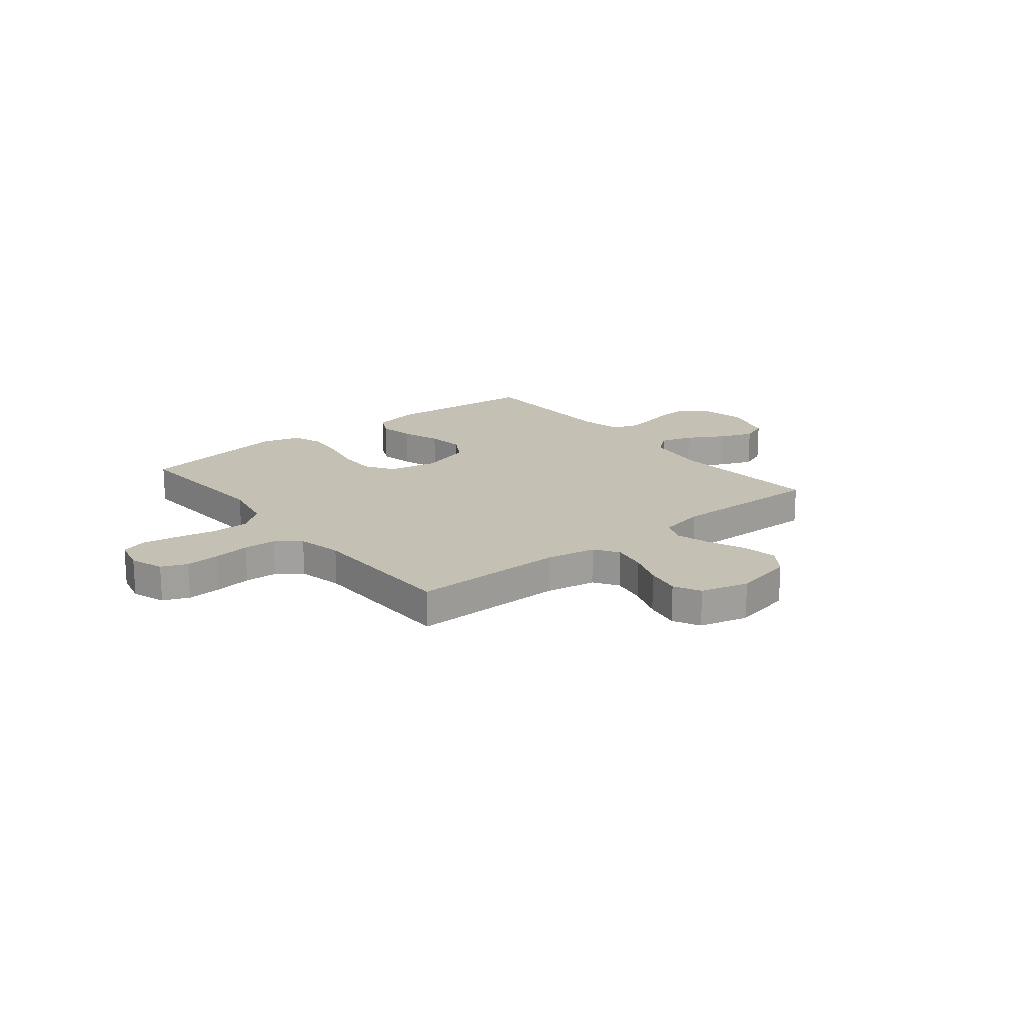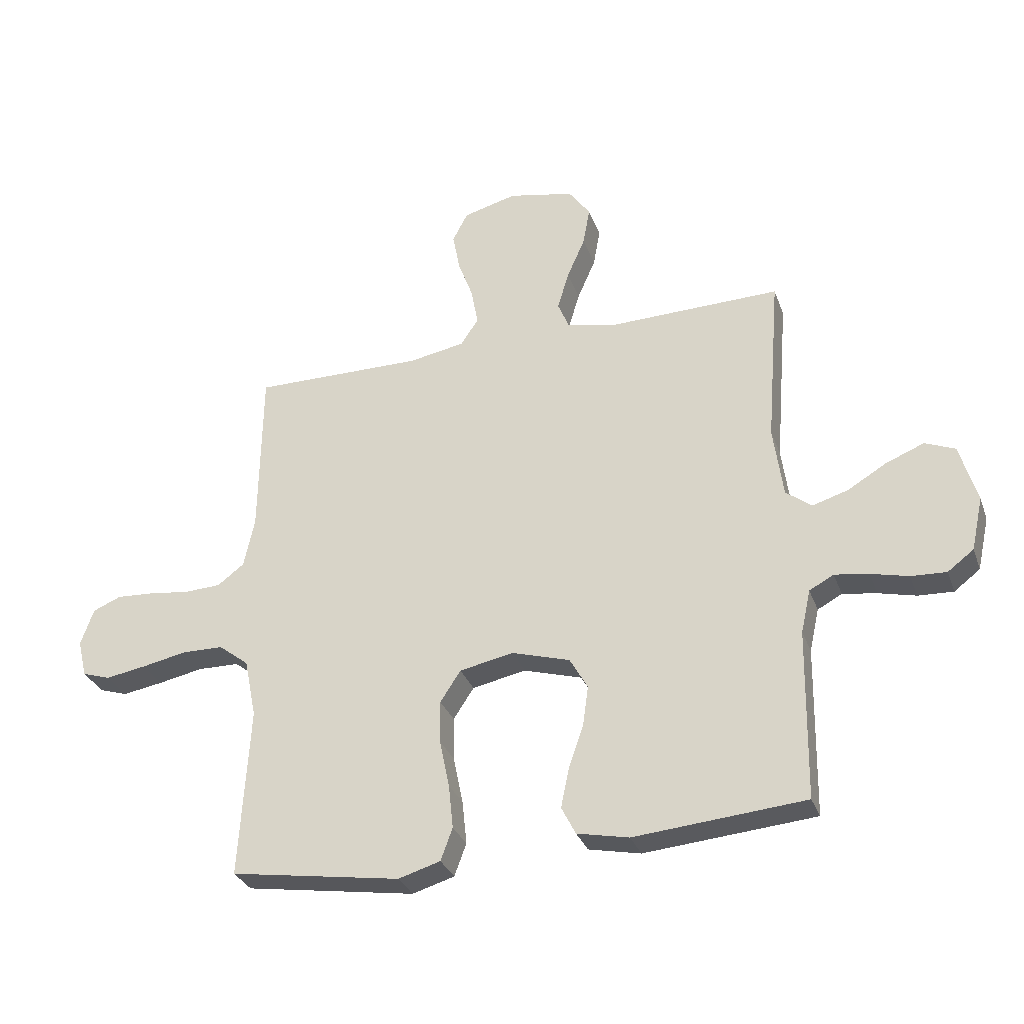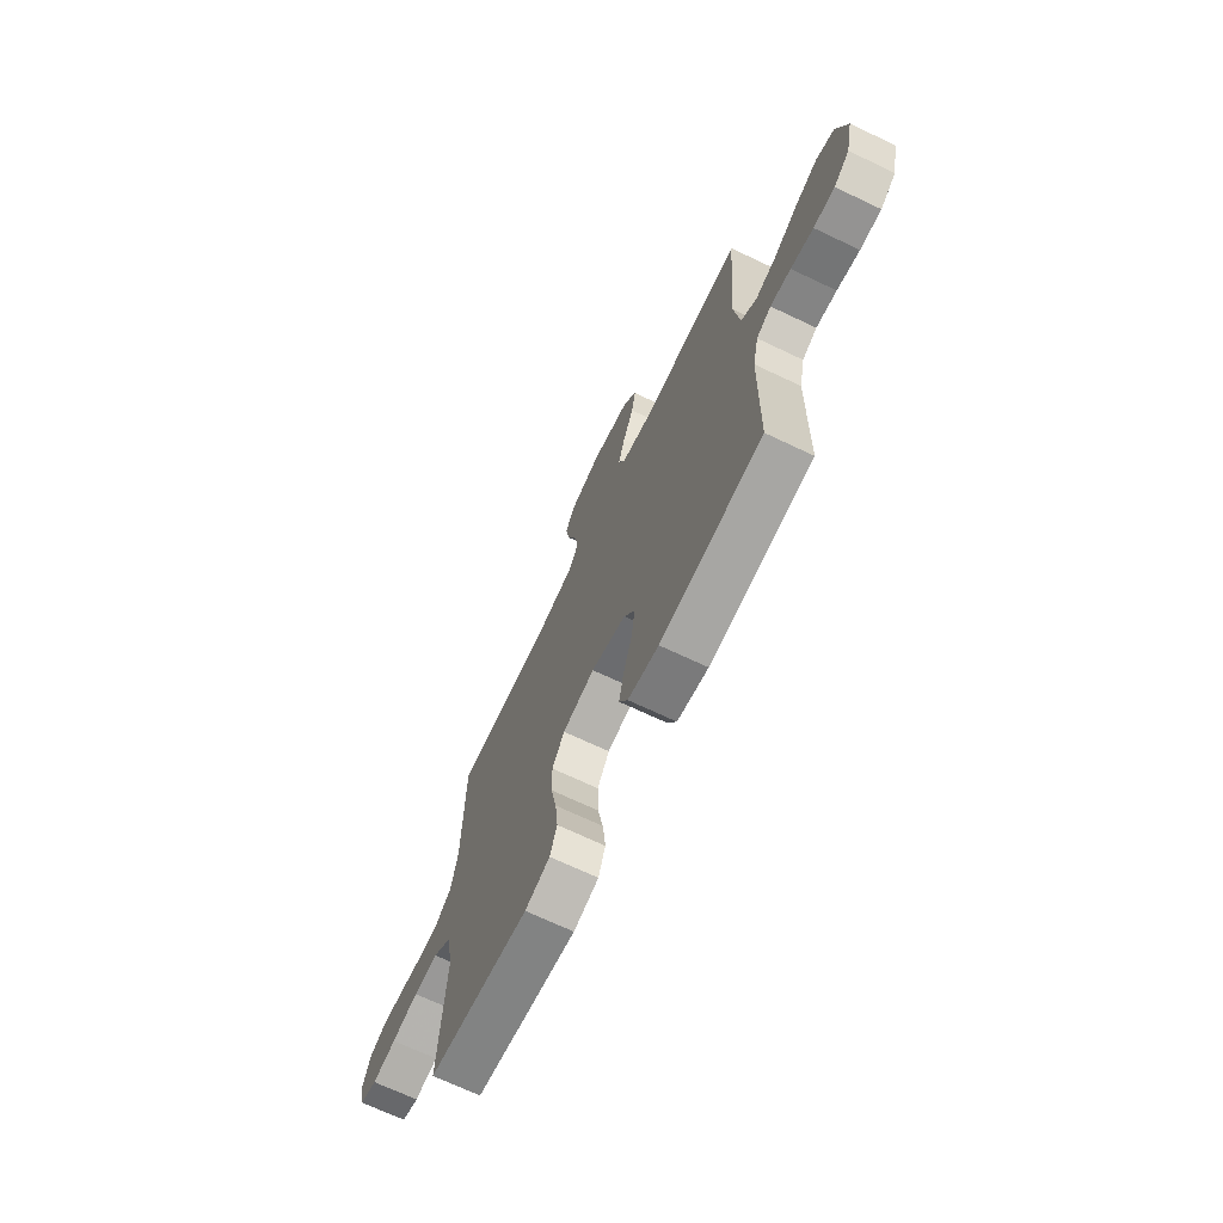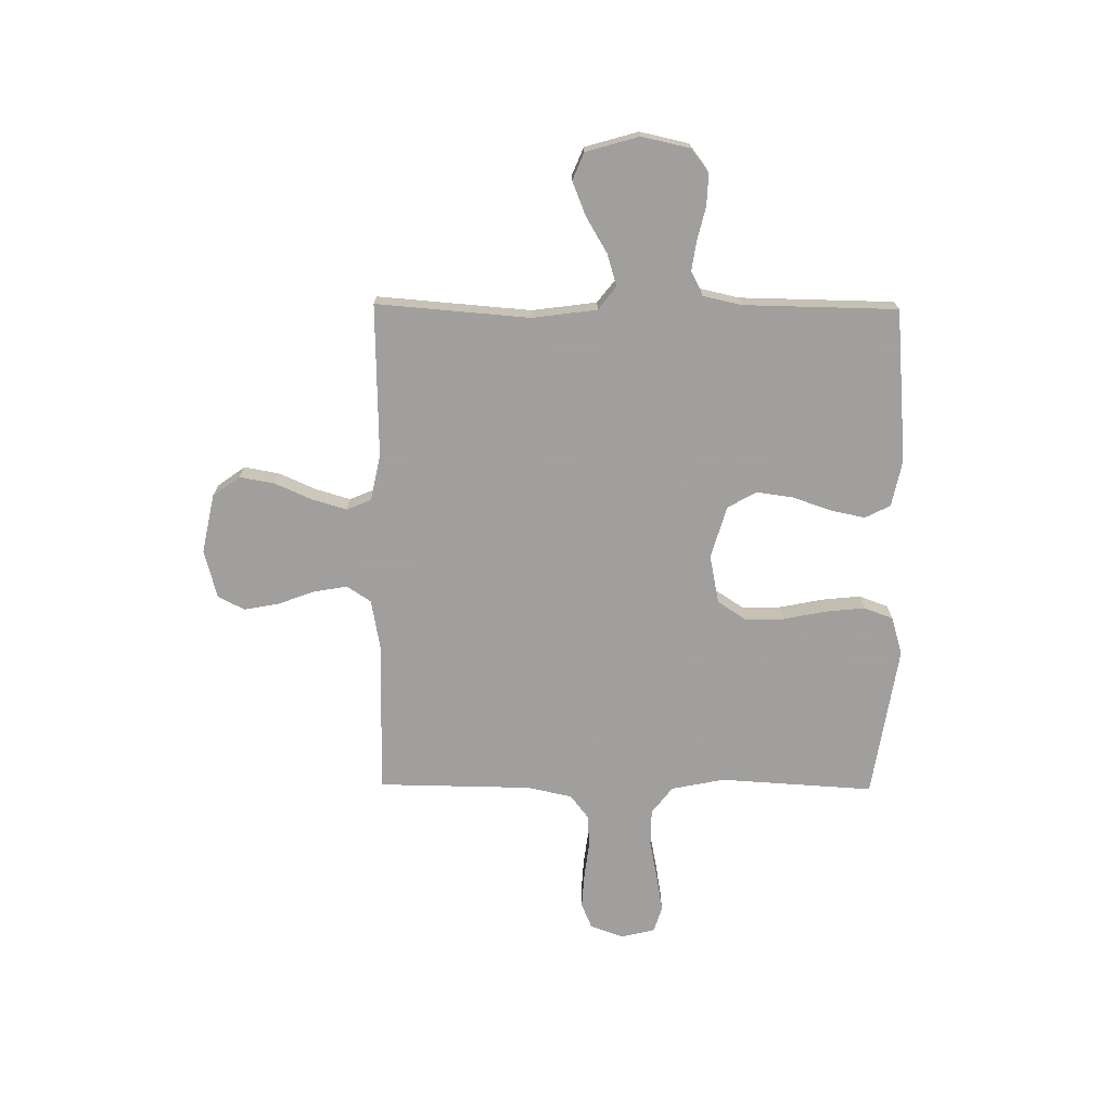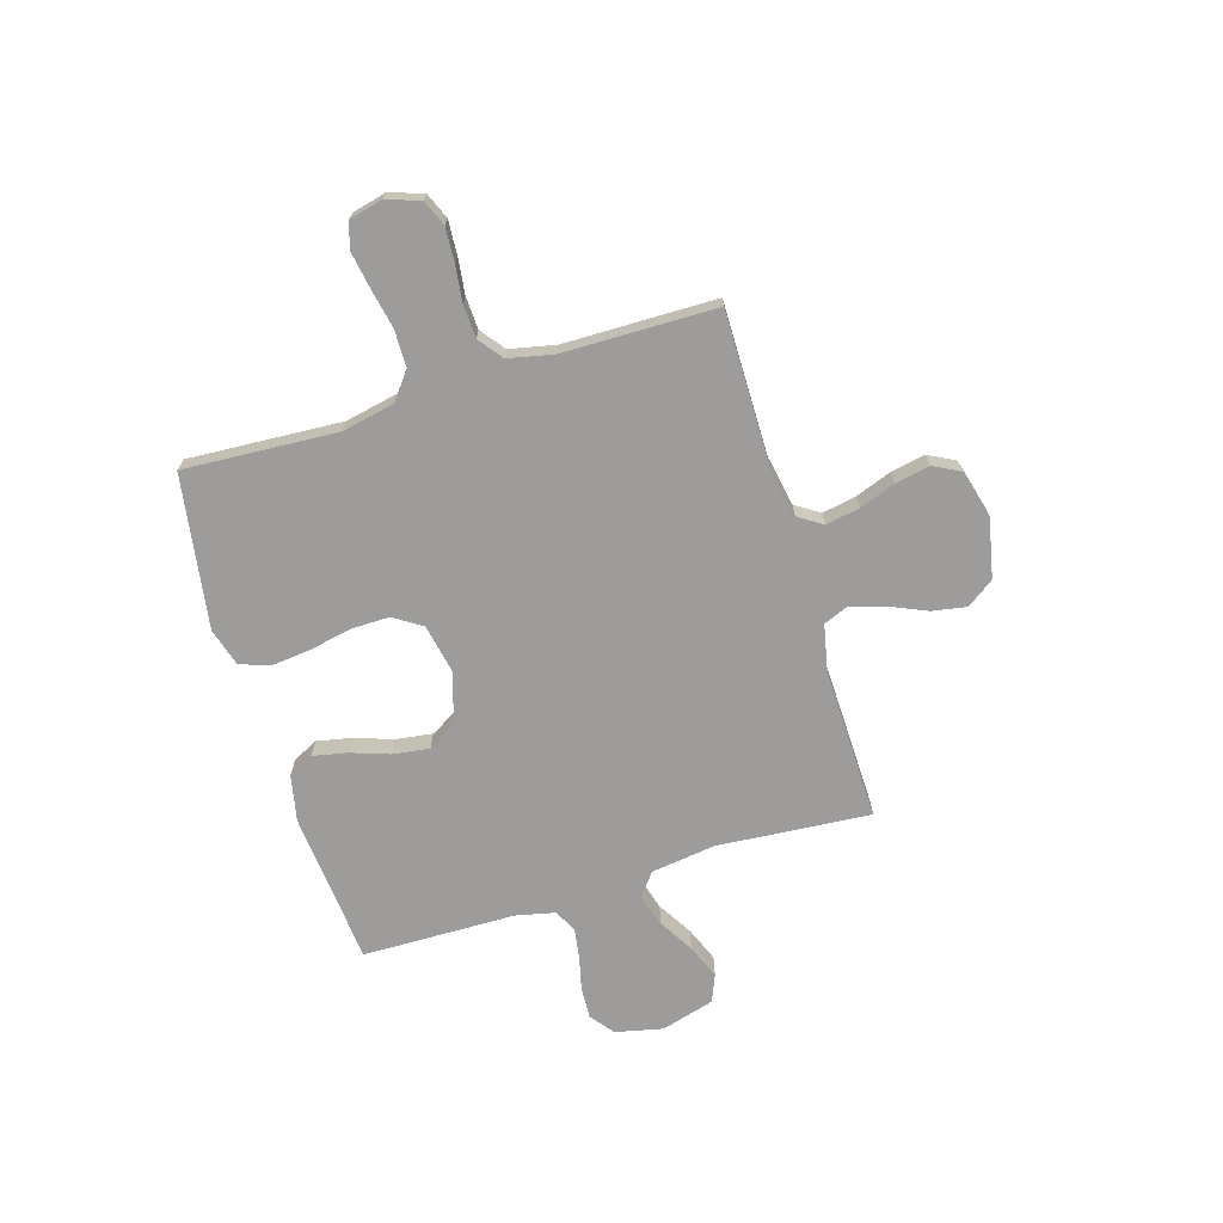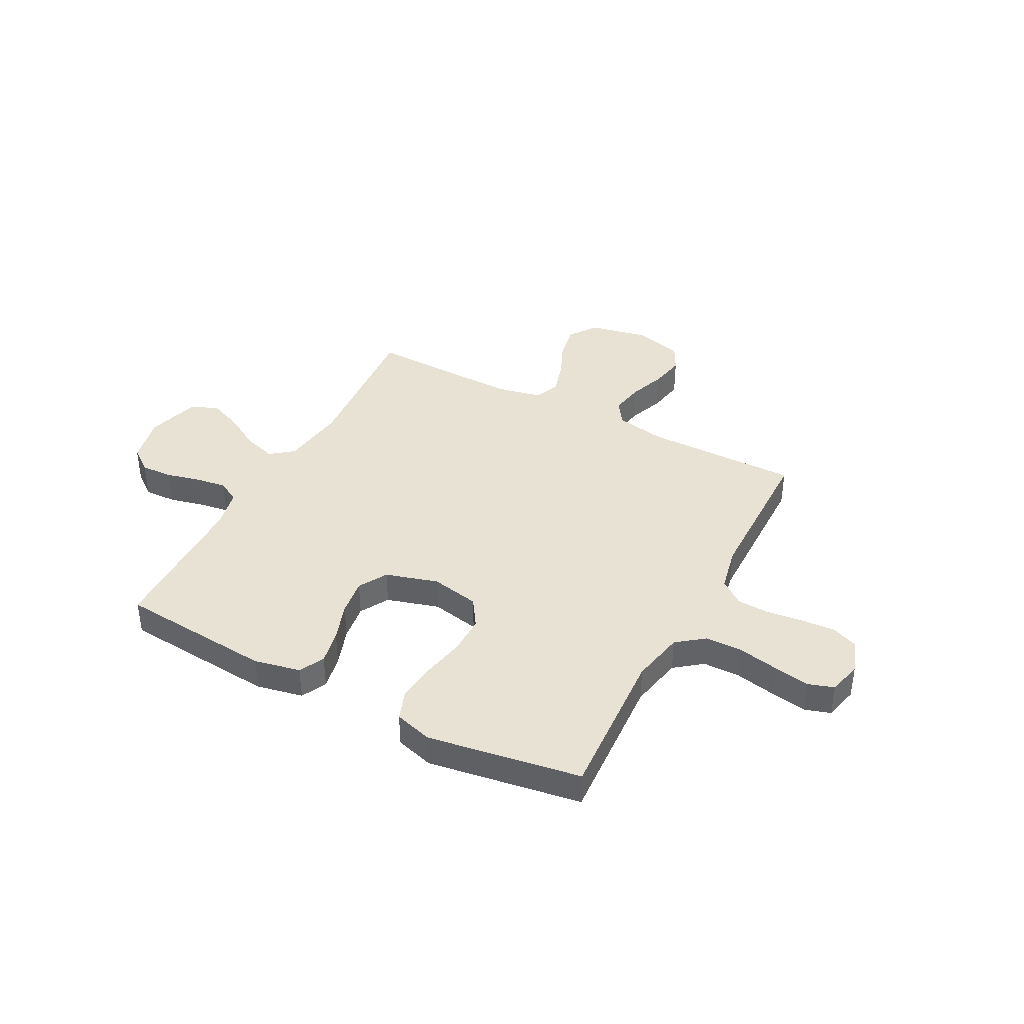
<metadata>
{"format":"obj","ext":"obj","renderer":"f3d","projection":"perspective","resolution":1024,"background":"white","views":[{"elev":18.4,"azim":-38.8,"up":"+Y"},{"elev":-31.0,"azim":18.1,"up":"+Z"},{"elev":-69.5,"azim":64.6,"up":"+Z"},{"elev":-71.5,"azim":89.4,"up":"+Y"},{"elev":-70.1,"azim":-73.0,"up":"+Y"},{"elev":39.7,"azim":-152.2,"up":"+Y"}]}
</metadata>
<code>
v 0.5 0.07 -0.5
v 0.2 0.07 -0.526
v 0.109 0.07 -0.507
v 0.084 0.07 -0.458
v 0.098 0.07 -0.39
v 0.124 0.07 -0.315
v 0.134 0.07 -0.243
v 0.102 0.07 -0.187
v 0 0.07 -0.157
v -0.095 0.07 -0.176
v -0.131 0.07 -0.231
v -0.13 0.07 -0.307
v -0.113 0.07 -0.391
v -0.105 0.07 -0.468
v -0.126 0.07 -0.525
v -0.2 0.07 -0.547
v -0.5 0.07 -0.5
v -0.482 0.07 -0.2
v -0.503 0.07 -0.096
v -0.556 0.07 -0.055
v -0.629 0.07 -0.054
v -0.708 0.07 -0.07
v -0.779 0.07 -0.082
v -0.829 0.07 -0.066
v -0.845 0.07 0
v -0.822 0.07 0.065
v -0.772 0.07 0.086
v -0.706 0.07 0.082
v -0.634 0.07 0.073
v -0.57 0.07 0.076
v -0.523 0.07 0.112
v -0.504 0.07 0.2
v -0.5 0.07 0.5
v -0.2 0.07 0.498
v -0.101 0.07 0.516
v -0.07 0.07 0.563
v -0.082 0.07 0.629
v -0.108 0.07 0.7
v -0.121 0.07 0.768
v -0.094 0.07 0.82
v 0 0.07 0.845
v 0.116 0.07 0.821
v 0.154 0.07 0.768
v 0.142 0.07 0.7
v 0.11 0.07 0.627
v 0.09 0.07 0.56
v 0.11 0.07 0.512
v 0.2 0.07 0.493
v 0.5 0.07 0.5
v 0.476 0.07 0.2
v 0.493 0.07 0.074
v 0.538 0.07 0.039
v 0.601 0.07 0.058
v 0.67 0.07 0.099
v 0.737 0.07 0.126
v 0.79 0.07 0.104
v 0.82 0.07 0
v 0.799 0.07 -0.094
v 0.753 0.07 -0.129
v 0.691 0.07 -0.126
v 0.625 0.07 -0.11
v 0.565 0.07 -0.101
v 0.522 0.07 -0.124
v 0.505 0.07 -0.2
v 0.5 0 -0.5
v 0.2 0 -0.526
v 0.109 0 -0.507
v 0.084 0 -0.458
v 0.098 0 -0.39
v 0.124 0 -0.315
v 0.134 0 -0.243
v 0.102 0 -0.187
v 0 0 -0.157
v -0.095 0 -0.176
v -0.131 0 -0.231
v -0.13 0 -0.307
v -0.113 0 -0.391
v -0.105 0 -0.468
v -0.126 0 -0.525
v -0.2 0 -0.547
v -0.5 0 -0.5
v -0.482 0 -0.2
v -0.503 0 -0.096
v -0.556 0 -0.055
v -0.629 0 -0.054
v -0.708 0 -0.07
v -0.779 0 -0.082
v -0.829 0 -0.066
v -0.845 0 0
v -0.822 0 0.065
v -0.772 0 0.086
v -0.706 0 0.082
v -0.634 0 0.073
v -0.57 0 0.076
v -0.523 0 0.112
v -0.504 0 0.2
v -0.5 0 0.5
v -0.2 0 0.498
v -0.101 0 0.516
v -0.07 0 0.563
v -0.082 0 0.629
v -0.108 0 0.7
v -0.121 0 0.768
v -0.094 0 0.82
v 0 0 0.845
v 0.116 0 0.821
v 0.154 0 0.768
v 0.142 0 0.7
v 0.11 0 0.627
v 0.09 0 0.56
v 0.11 0 0.512
v 0.2 0 0.493
v 0.5 0 0.5
v 0.476 0 0.2
v 0.493 0 0.074
v 0.538 0 0.039
v 0.601 0 0.058
v 0.67 0 0.099
v 0.737 0 0.126
v 0.79 0 0.104
v 0.82 0 0
v 0.799 0 -0.094
v 0.753 0 -0.129
v 0.691 0 -0.126
v 0.625 0 -0.11
v 0.565 0 -0.101
v 0.522 0 -0.124
v 0.505 0 -0.2
f 59 60 61
f 58 59 61
f 57 58 61
f 56 57 61
f 55 56 61
f 54 55 61
f 53 54 61
f 52 53 61 62
f 51 52 62 63
f 48 49 50
f 47 48 50 51
f 43 44 45
f 42 43 45
f 41 42 45
f 40 41 45
f 39 40 45
f 38 39 45
f 37 38 45
f 36 37 45 46
f 35 36 46 47
f 32 33 34
f 51 63 64
f 47 51 64
f 35 47 64
f 34 35 64
f 32 34 64
f 31 32 64
f 27 28 29
f 26 27 29
f 25 26 29
f 24 25 29
f 23 24 29
f 22 23 29
f 21 22 29
f 16 17 18
f 15 16 18
f 14 15 18
f 13 14 18
f 12 13 18
f 11 12 18 19
f 10 11 19 20
f 4 5 6
f 3 4 6
f 2 3 6
f 1 2 6
f 64 1 6
f 64 6 7
f 30 31 64
f 20 21 29 30
f 9 10 20 30
f 8 9 30 64
f 7 8 64
f 125 124 123
f 125 123 122
f 125 122 121
f 125 121 120
f 125 120 119
f 125 119 118
f 125 118 117
f 126 125 117 116
f 127 126 116 115
f 114 113 112
f 115 114 112 111
f 109 108 107
f 109 107 106
f 109 106 105
f 109 105 104
f 109 104 103
f 109 103 102
f 109 102 101
f 110 109 101 100
f 111 110 100 99
f 98 97 96
f 128 127 115
f 128 115 111
f 128 111 99
f 128 99 98
f 128 98 96
f 128 96 95
f 93 92 91
f 93 91 90
f 93 90 89
f 93 89 88
f 93 88 87
f 93 87 86
f 93 86 85
f 82 81 80
f 82 80 79
f 82 79 78
f 82 78 77
f 82 77 76
f 83 82 76 75
f 84 83 75 74
f 70 69 68
f 70 68 67
f 70 67 66
f 70 66 65
f 70 65 128
f 71 70 128
f 128 95 94
f 94 93 85 84
f 94 84 74 73
f 128 94 73 72
f 128 72 71
f 1 65 66 2
f 2 66 67 3
f 3 67 68 4
f 4 68 69 5
f 5 69 70 6
f 6 70 71 7
f 7 71 72 8
f 8 72 73 9
f 9 73 74 10
f 10 74 75 11
f 11 75 76 12
f 12 76 77 13
f 13 77 78 14
f 14 78 79 15
f 15 79 80 16
f 16 80 81 17
f 17 81 82 18
f 18 82 83 19
f 19 83 84 20
f 20 84 85 21
f 21 85 86 22
f 22 86 87 23
f 23 87 88 24
f 24 88 89 25
f 25 89 90 26
f 26 90 91 27
f 27 91 92 28
f 28 92 93 29
f 29 93 94 30
f 30 94 95 31
f 31 95 96 32
f 32 96 97 33
f 33 97 98 34
f 34 98 99 35
f 35 99 100 36
f 36 100 101 37
f 37 101 102 38
f 38 102 103 39
f 39 103 104 40
f 40 104 105 41
f 41 105 106 42
f 42 106 107 43
f 43 107 108 44
f 44 108 109 45
f 45 109 110 46
f 46 110 111 47
f 47 111 112 48
f 48 112 113 49
f 49 113 114 50
f 50 114 115 51
f 51 115 116 52
f 52 116 117 53
f 53 117 118 54
f 54 118 119 55
f 55 119 120 56
f 56 120 121 57
f 57 121 122 58
f 58 122 123 59
f 59 123 124 60
f 60 124 125 61
f 61 125 126 62
f 62 126 127 63
f 63 127 128 64
f 64 128 65 1

</code>
